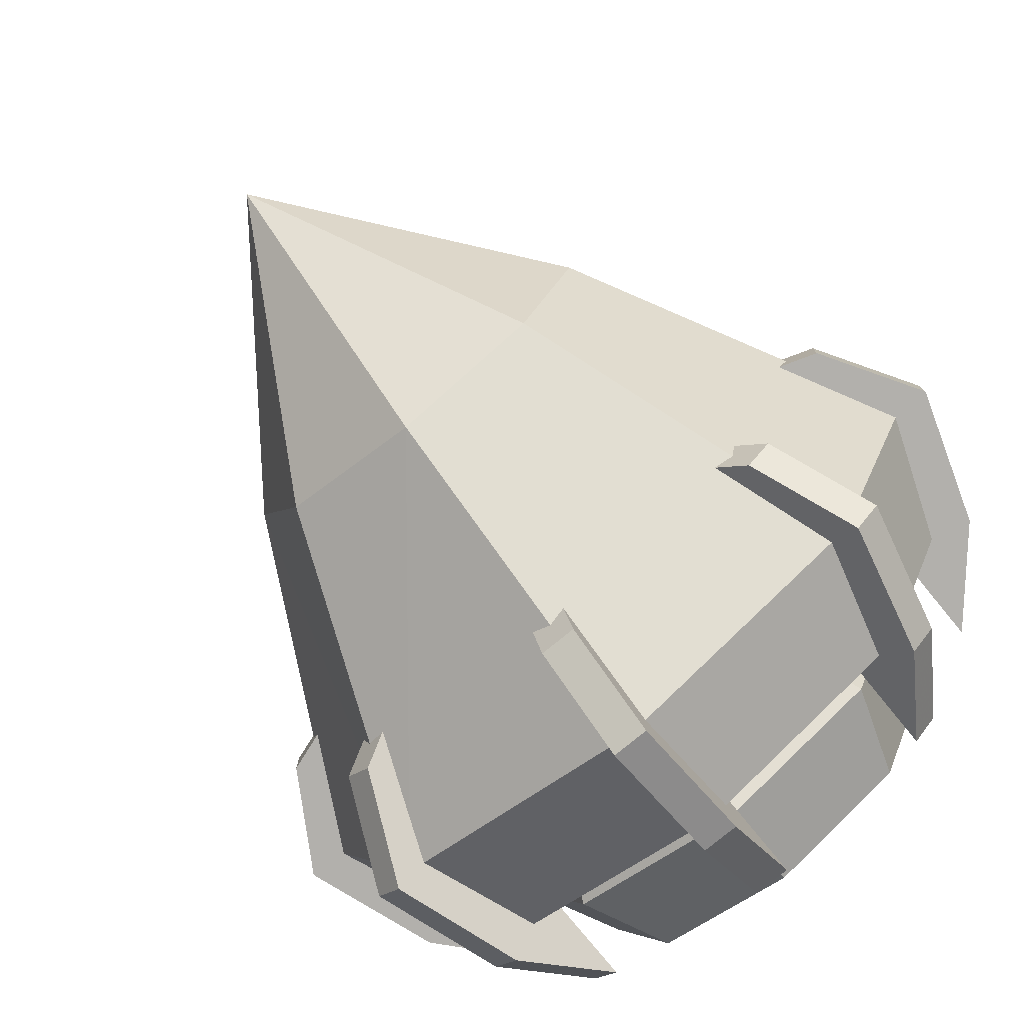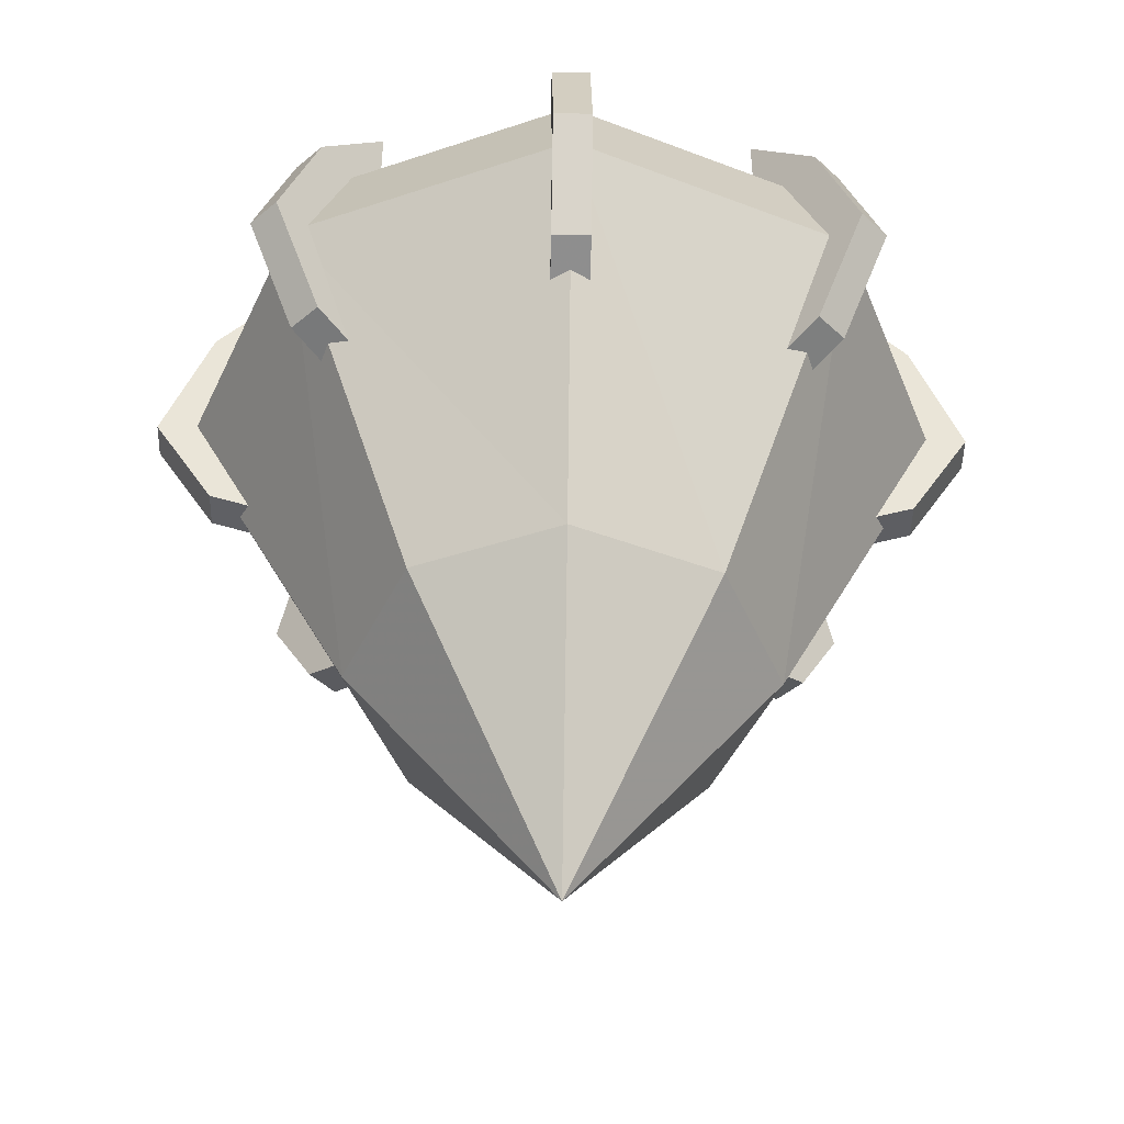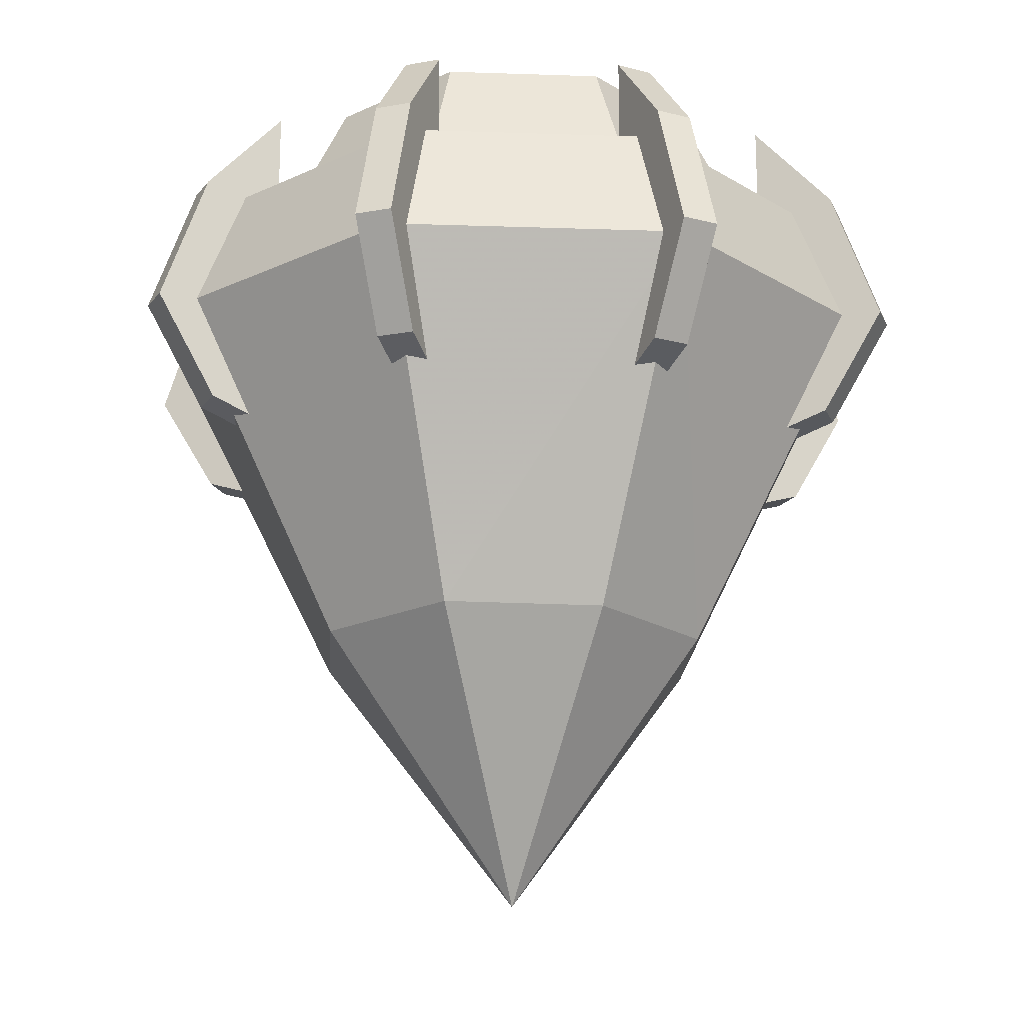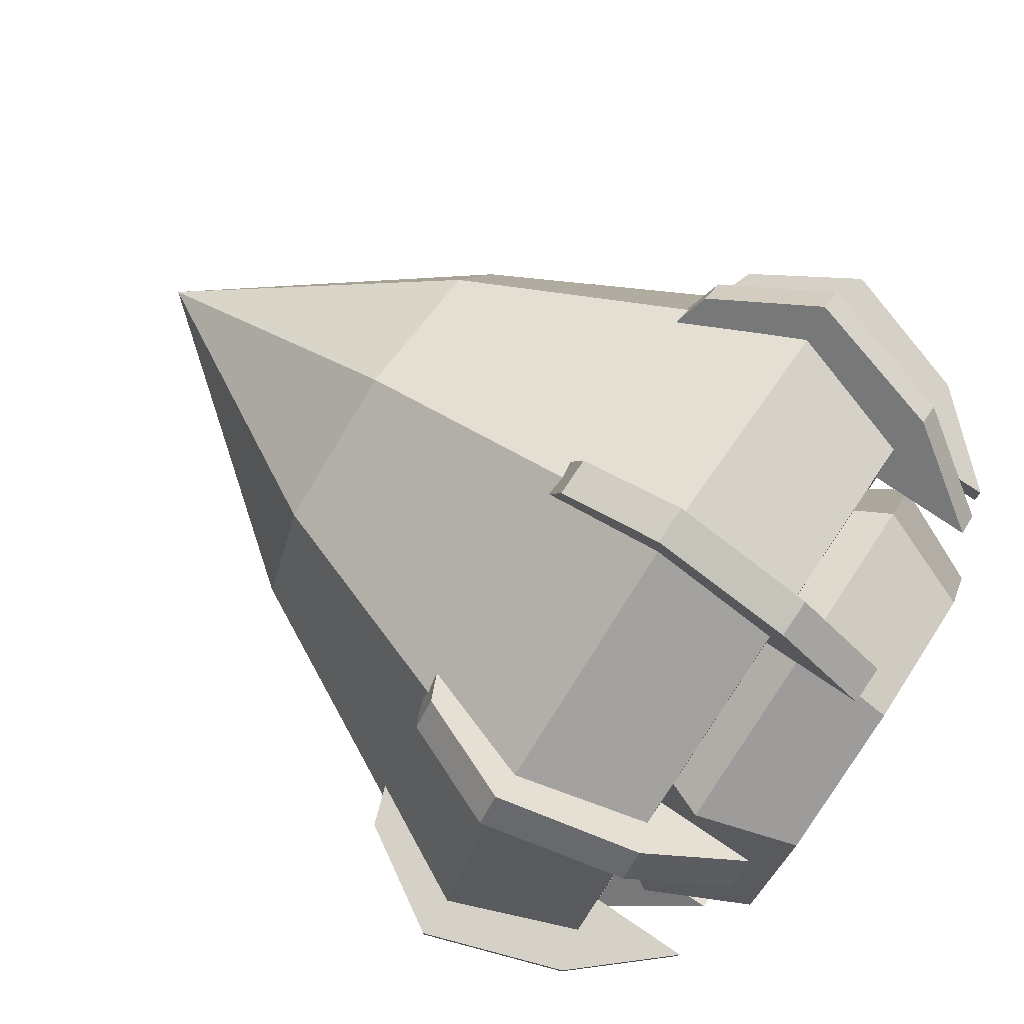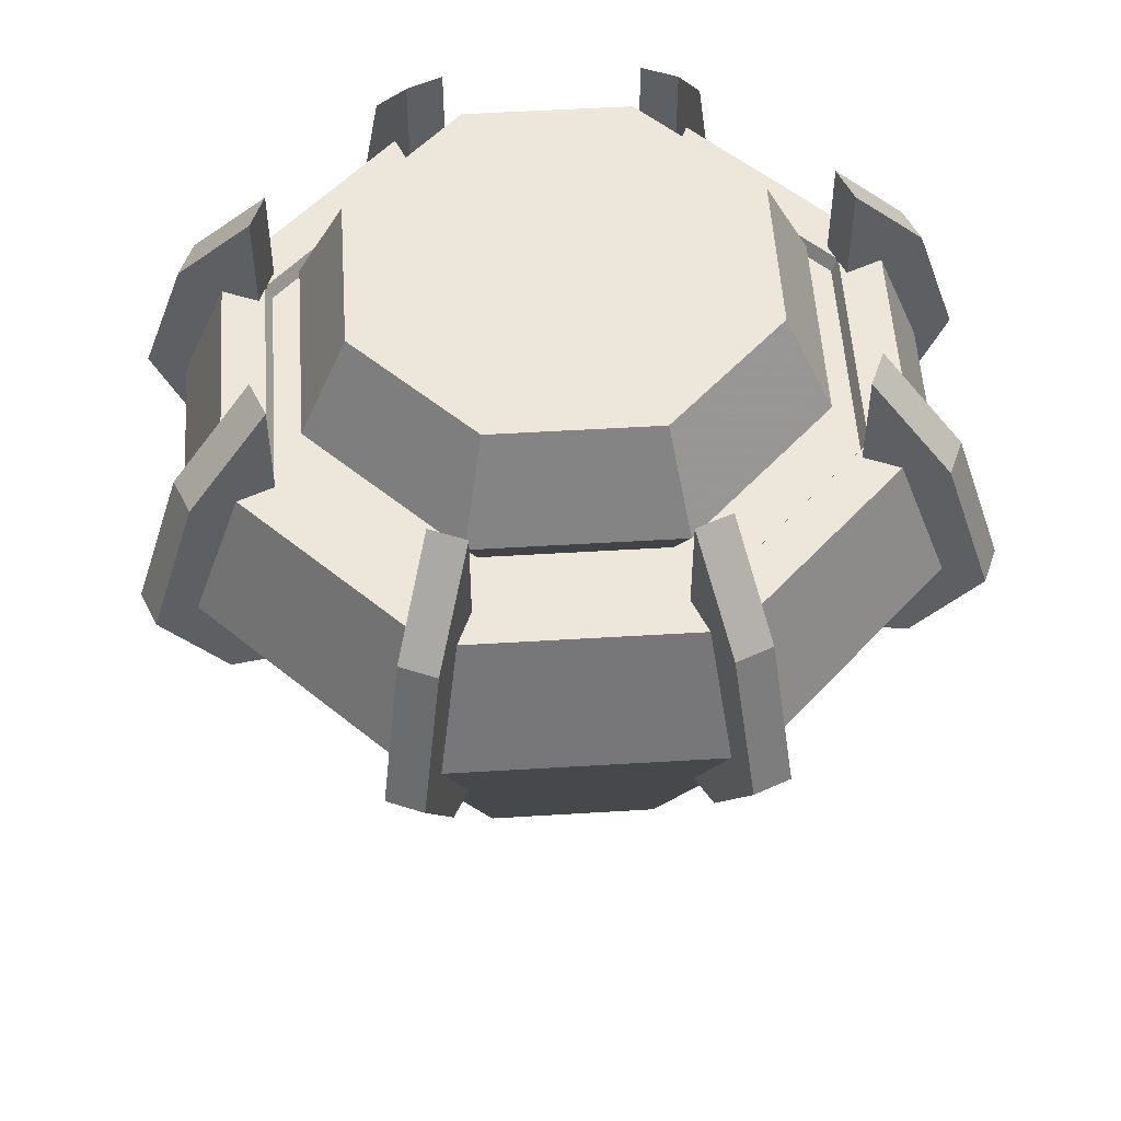
<metadata>
{"format":"obj","ext":"obj","renderer":"f3d","projection":"perspective","resolution":1024,"background":"white","views":[{"elev":-78.7,"azim":-140.7,"up":"+Y"},{"elev":-46.2,"azim":88.6,"up":"+Z"},{"elev":-19.2,"azim":18.8,"up":"+Z"},{"elev":78.7,"azim":-56.1,"up":"+Y"},{"elev":53.1,"azim":-161.2,"up":"+Z"}]}
</metadata>
<code>
g Object06
v 0.7957 15.13 -4.459
v 0.7957 12.35 -5.4
v -0.7956 12.35 -5.4
v -0.7956 15.13 -4.459
v -0.7956 15.77 5.887
v -0.7956 12.35 9.761
v 0.7957 12.35 9.761
v 0.7957 15.77 5.887
v 0.7957 17.81 -0.0323
v -0.7956 15.13 -4.459
v -0.7956 17.81 -0.0323
v 0.7957 12.35 -5.4
v 0.7957 12.35 9.761
v -0.7956 12.35 9.761
v -0.7956 12.35 -5.4
v 0.7957 17.81 -0.0323
v -0.7956 17.81 -0.0323
v -0.7956 15.77 5.887
v 0.7957 12.35 -5.4
v 0.7957 15.13 -4.459
v 0.7957 17.81 -0.0323
v 0.7957 15.77 5.887
v 0.7957 12.35 9.761
v -0.7956 12.35 9.761
v -0.7956 15.77 5.887
v -0.7956 12.35 -5.4
v -0.7956 17.81 -0.0323
v -0.7956 15.13 -4.459
f 1 2 3
f 3 4 1
f 5 6 7
f 7 8 5
f 9 1 10
f 10 11 9
f 12 13 14
f 14 15 12
f 8 16 17
f 17 18 8
f 19 20 21
f 19 22 23
f 24 25 26
f 26 27 28
f 19 21 22
f 26 25 27
g Object05
v 11.26 10.13 -4.459
v 9.297 8.172 -5.4
v 8.172 9.297 -5.4
v 10.13 11.26 -4.459
v 10.59 11.71 5.887
v 8.172 9.297 9.761
v 9.297 8.172 9.761
v 11.71 10.59 5.887
v 13.16 12.03 -0.03229
v 10.13 11.26 -4.459
v 12.03 13.16 -0.03229
v 9.297 8.172 -5.4
v 9.297 8.172 9.761
v 8.172 9.297 9.761
v 8.172 9.297 -5.4
v 13.16 12.03 -0.03229
v 12.03 13.16 -0.03229
v 10.59 11.71 5.887
v 9.297 8.172 -5.4
v 11.26 10.13 -4.459
v 13.16 12.03 -0.03229
v 11.71 10.59 5.887
v 9.297 8.172 9.761
v 8.172 9.297 9.761
v 10.59 11.71 5.887
v 8.172 9.297 -5.4
v 12.03 13.16 -0.03229
v 10.13 11.26 -4.459
f 29 30 31
f 31 32 29
f 33 34 35
f 35 36 33
f 37 29 38
f 38 39 37
f 40 41 42
f 42 43 40
f 36 44 45
f 45 46 36
f 47 48 49
f 47 50 51
f 52 53 54
f 54 55 56
f 47 49 50
f 54 53 55
g Object04
v 15.13 -0.7956 -4.459
v 12.35 -0.7956 -5.4
v 12.35 0.7957 -5.4
v 15.13 0.7957 -4.459
v 15.77 0.7957 5.887
v 12.35 0.7957 9.761
v 12.35 -0.7956 9.761
v 15.77 -0.7956 5.887
v 17.81 -0.7956 -0.03229
v 15.13 0.7957 -4.459
v 17.81 0.7957 -0.03229
v 12.35 -0.7956 -5.4
v 12.35 -0.7956 9.761
v 12.35 0.7957 9.761
v 12.35 0.7957 -5.4
v 17.81 -0.7956 -0.03229
v 17.81 0.7957 -0.03229
v 15.77 0.7957 5.887
v 12.35 -0.7956 -5.4
v 15.13 -0.7956 -4.459
v 17.81 -0.7956 -0.03229
v 15.77 -0.7956 5.887
v 12.35 -0.7956 9.761
v 12.35 0.7957 9.761
v 15.77 0.7957 5.887
v 12.35 0.7957 -5.4
v 17.81 0.7957 -0.03229
v 15.13 0.7957 -4.459
f 57 58 59
f 59 60 57
f 61 62 63
f 63 64 61
f 65 57 66
f 66 67 65
f 68 69 70
f 70 71 68
f 64 72 73
f 73 74 64
f 75 76 77
f 75 78 79
f 80 81 82
f 82 83 84
f 75 77 78
f 82 81 83
g Object03
v 10.13 -11.26 -4.459
v 8.172 -9.297 -5.4
v 9.297 -8.172 -5.4
v 11.26 -10.13 -4.459
v 11.71 -10.59 5.887
v 9.297 -8.172 9.761
v 8.172 -9.297 9.761
v 10.59 -11.71 5.887
v 12.03 -13.16 -0.03229
v 11.26 -10.13 -4.459
v 13.16 -12.03 -0.03229
v 8.172 -9.297 -5.4
v 8.172 -9.297 9.761
v 9.297 -8.172 9.761
v 9.297 -8.172 -5.4
v 12.03 -13.16 -0.03229
v 13.16 -12.03 -0.03229
v 11.71 -10.59 5.887
v 8.172 -9.297 -5.4
v 10.13 -11.26 -4.459
v 12.03 -13.16 -0.03229
v 10.59 -11.71 5.887
v 8.172 -9.297 9.761
v 9.297 -8.172 9.761
v 11.71 -10.59 5.887
v 9.297 -8.172 -5.4
v 13.16 -12.03 -0.03229
v 11.26 -10.13 -4.459
f 85 86 87
f 87 88 85
f 89 90 91
f 91 92 89
f 93 85 94
f 94 95 93
f 96 97 98
f 98 99 96
f 92 100 101
f 101 102 92
f 103 104 105
f 103 106 107
f 108 109 110
f 110 111 112
f 103 105 106
f 110 109 111
g Object02
v -0.7956 -15.13 -4.459
v -0.7956 -12.35 -5.4
v 0.7957 -12.35 -5.4
v 0.7957 -15.13 -4.459
v 0.7957 -15.77 5.887
v 0.7957 -12.35 9.761
v -0.7956 -12.35 9.761
v -0.7956 -15.77 5.887
v -0.7956 -17.81 -0.03229
v 0.7957 -15.13 -4.459
v 0.7957 -17.81 -0.03229
v -0.7956 -12.35 -5.4
v -0.7956 -12.35 9.761
v 0.7957 -12.35 9.761
v 0.7957 -12.35 -5.4
v -0.7956 -17.81 -0.03229
v 0.7957 -17.81 -0.03229
v 0.7957 -15.77 5.887
v -0.7956 -12.35 -5.4
v -0.7956 -15.13 -4.459
v -0.7956 -17.81 -0.03229
v -0.7956 -15.77 5.887
v -0.7956 -12.35 9.761
v 0.7957 -12.35 9.761
v 0.7957 -15.77 5.887
v 0.7957 -12.35 -5.4
v 0.7957 -17.81 -0.03229
v 0.7957 -15.13 -4.459
f 113 114 115
f 115 116 113
f 117 118 119
f 119 120 117
f 121 113 122
f 122 123 121
f 124 125 126
f 126 127 124
f 120 128 129
f 129 130 120
f 131 132 133
f 131 134 135
f 136 137 138
f 138 139 140
f 131 133 134
f 138 137 139
g Object09
v -11.26 -10.13 -4.459
v -9.297 -8.172 -5.4
v -8.172 -9.297 -5.4
v -10.13 -11.26 -4.459
v -10.59 -11.71 5.887
v -8.172 -9.297 9.761
v -9.297 -8.172 9.761
v -11.71 -10.59 5.887
v -13.16 -12.03 -0.03229
v -10.13 -11.26 -4.459
v -12.03 -13.16 -0.03229
v -9.297 -8.172 -5.4
v -9.297 -8.172 9.761
v -8.172 -9.297 9.761
v -8.172 -9.297 -5.4
v -13.16 -12.03 -0.03229
v -12.03 -13.16 -0.03229
v -10.59 -11.71 5.887
v -9.297 -8.172 -5.4
v -11.26 -10.13 -4.459
v -13.16 -12.03 -0.03229
v -11.71 -10.59 5.887
v -9.297 -8.172 9.761
v -8.172 -9.297 9.761
v -10.59 -11.71 5.887
v -8.172 -9.297 -5.4
v -12.03 -13.16 -0.03229
v -10.13 -11.26 -4.459
f 141 142 143
f 143 144 141
f 145 146 147
f 147 148 145
f 149 141 150
f 150 151 149
f 152 153 154
f 154 155 152
f 148 156 157
f 157 158 148
f 159 160 161
f 159 162 163
f 164 165 166
f 166 167 168
f 159 161 162
f 166 165 167
g Object08
v -15.13 0.7957 -4.459
v -12.35 0.7957 -5.4
v -12.35 -0.7956 -5.4
v -15.13 -0.7956 -4.459
v -15.77 -0.7956 5.887
v -12.35 -0.7956 9.761
v -12.35 0.7957 9.761
v -15.77 0.7957 5.887
v -17.81 0.7957 -0.03229
v -15.13 -0.7956 -4.459
v -17.81 -0.7956 -0.03229
v -12.35 0.7957 -5.4
v -12.35 0.7957 9.761
v -12.35 -0.7956 9.761
v -12.35 -0.7956 -5.4
v -17.81 0.7957 -0.03229
v -17.81 -0.7956 -0.03229
v -15.77 -0.7956 5.887
v -12.35 0.7957 -5.4
v -15.13 0.7957 -4.459
v -17.81 0.7957 -0.03229
v -15.77 0.7957 5.887
v -12.35 0.7957 9.761
v -12.35 -0.7956 9.761
v -15.77 -0.7956 5.887
v -12.35 -0.7956 -5.4
v -17.81 -0.7956 -0.03229
v -15.13 -0.7956 -4.459
f 169 170 171
f 171 172 169
f 173 174 175
f 175 176 173
f 177 169 178
f 178 179 177
f 180 181 182
f 182 183 180
f 176 184 185
f 185 186 176
f 187 188 189
f 187 190 191
f 192 193 194
f 194 195 196
f 187 189 190
f 194 193 195
g Object07
v -10.13 11.26 -4.459
v -8.172 9.297 -5.4
v -9.297 8.172 -5.4
v -11.26 10.13 -4.459
v -11.71 10.59 5.887
v -9.297 8.172 9.761
v -8.172 9.297 9.761
v -10.59 11.71 5.887
v -12.03 13.16 -0.03229
v -11.26 10.13 -4.459
v -13.16 12.03 -0.03229
v -8.172 9.297 -5.4
v -8.172 9.297 9.761
v -9.297 8.172 9.761
v -9.297 8.172 -5.4
v -12.03 13.16 -0.03229
v -13.16 12.03 -0.03229
v -11.71 10.59 5.887
v -8.172 9.297 -5.4
v -10.13 11.26 -4.459
v -12.03 13.16 -0.03229
v -10.59 11.71 5.887
v -8.172 9.297 9.761
v -9.297 8.172 9.761
v -11.71 10.59 5.887
v -9.297 8.172 -5.4
v -13.16 12.03 -0.03229
v -11.26 10.13 -4.459
f 197 198 199
f 199 200 197
f 201 202 203
f 203 204 201
f 205 197 206
f 206 207 205
f 208 209 210
f 210 211 208
f 204 212 213
f 213 214 204
f 215 216 217
f 215 218 219
f 220 221 222
f 222 223 224
f 215 217 218
f 222 221 223
g Object01
v 7.656 7.656 6.947
v 10.83 7.7e-05 6.947
v 9.559 7.5e-05 4.905
v 6.759 6.76 4.905
v -7e-06 10.83 6.947
v -2e-06 9.559 4.905
v 6.2 6.2 11.16
v 8.768 6e-05 11.16
v 10.83 7.7e-05 6.947
v 7.656 7.656 6.947
v 3e-06 8.768 11.16
v -7e-06 10.83 6.947
v 7.656 -7.656 6.947
v 6.76 -6.759 4.905
v 8.9e-05 -10.83 6.947
v 8.3e-05 -9.559 4.905
v 6.2 -6.2 11.16
v 7.656 -7.656 6.947
v 8.1e-05 -8.768 11.16
v 8.9e-05 -10.83 6.947
v -7.656 -7.656 6.947
v -10.83 -1.9e-05 6.947
v -9.559 -1e-05 4.905
v -6.759 -6.759 4.905
v -6.2 -6.2 11.16
v -8.768 -1.8e-05 11.16
v -10.83 -1.9e-05 6.947
v -7.656 -7.656 6.947
v -7.656 7.656 6.947
v -6.759 6.759 4.905
v -6.2 6.2 11.16
v -7.656 7.656 6.947
v 3e-06 8.768 11.16
v 4.2e-05 2.1e-05 11.16
v 6.2 6.2 11.16
v 8.768 6e-05 11.16
v 8.1e-05 -8.768 11.16
v 6.2 -6.2 11.16
v -6.2 -6.2 11.16
v -8.768 -1.8e-05 11.16
v -6.2 6.2 11.16
f 225 226 227
f 227 228 225
f 229 225 228
f 228 230 229
f 231 232 233
f 233 234 231
f 235 231 234
f 234 236 235
f 237 238 227
f 227 226 237
f 239 240 238
f 238 237 239
f 241 242 233
f 233 232 241
f 243 244 242
f 242 241 243
f 245 246 247
f 247 248 245
f 239 245 248
f 248 240 239
f 249 250 251
f 251 252 249
f 243 249 252
f 252 244 243
f 253 254 247
f 247 246 253
f 229 230 254
f 254 253 229
f 255 256 251
f 251 250 255
f 235 236 256
f 256 255 235
f 257 258 259
f 259 258 260
f 261 262 258
f 262 260 258
f 261 258 263
f 263 258 264
f 257 265 258
f 265 264 258
g mon_mofadilei
v 10.09 10.09 5.479
v 14.27 9.5e-05 5.479
v 16.4 0.000115 0.0505
v 11.59 11.59 0.05052
v -2.3e-05 14.27 5.479
v -3.3e-05 16.4 0.05053
v 8.767 8.767 5.479
v 12.4 8.7e-05 5.479
v 14.27 9.5e-05 5.479
v 10.09 10.09 5.479
v -1.4e-05 12.4 5.479
v -2.3e-05 14.27 5.479
v -1.3e-05 12.13 4.905
v 8.574 8.574 4.905
v 8.767 8.767 5.479
v -1.4e-05 12.4 5.479
v 12.13 8.7e-05 4.905
v 12.4 8.7e-05 5.479
v -2e-06 9.559 4.905
v 6.759 6.76 4.905
v 8.574 8.574 4.905
v -1.3e-05 12.13 4.905
v 9.559 7.5e-05 4.905
v 12.13 8.7e-05 4.905
v 10.09 -10.09 5.479
v 11.59 -11.59 0.05048
v 0.000104 -14.27 5.479
v 0.000113 -16.4 0.05047
v 8.767 -8.767 5.479
v 10.09 -10.09 5.479
v 9.6e-05 -12.4 5.479
v 0.000104 -14.27 5.479
v 9.5e-05 -12.13 4.905
v 9.6e-05 -12.4 5.479
v 8.767 -8.767 5.479
v 8.574 -8.574 4.905
v 8.3e-05 -9.559 4.905
v 9.5e-05 -12.13 4.905
v 8.574 -8.574 4.905
v 6.76 -6.759 4.905
v -10.09 -10.09 5.479
v -14.27 -3.2e-05 5.479
v -16.4 -3.1e-05 0.0505
v -11.59 -11.59 0.05048
v -8.767 -8.767 5.479
v -12.4 -2.4e-05 5.479
v -14.27 -3.2e-05 5.479
v -10.09 -10.09 5.479
v -8.574 -8.574 4.905
v -8.767 -8.767 5.479
v -12.13 -2.1e-05 4.905
v -12.4 -2.4e-05 5.479
v -6.759 -6.759 4.905
v -8.574 -8.574 4.905
v -9.559 -1e-05 4.905
v -12.13 -2.1e-05 4.905
v -10.09 10.09 5.479
v -11.59 11.59 0.05052
v -8.767 8.767 5.479
v -10.09 10.09 5.479
v -8.767 8.767 5.479
v -8.574 8.574 4.905
v -8.574 8.574 4.905
v -6.759 6.759 4.905
v 0.000113 -16.4 0.05047
v -11.59 -11.59 0.05048
v -6.326 -6.333 -14.3
v 0.005301 -8.943 -14.3
v -16.4 -3.1e-05 0.0505
v -8.979 -0.001411 -14.3
v 0.005221 9.025 -14.29
v -6.369 6.372 -14.29
v -11.59 11.59 0.05052
v -3.3e-05 16.4 0.05053
v 11.59 11.59 0.05052
v 6.24 6.233 -14.33
v 16.4 0.000115 0.0505
v 8.747 -0.001332 -14.34
v 11.59 -11.59 0.05048
v 6.232 -6.228 -14.33
v 3.6e-05 9.1e-05 -25.84
f 266 267 268
f 268 269 266
f 270 266 269
f 269 271 270
f 272 273 274
f 274 275 272
f 276 272 275
f 275 277 276
f 278 279 280
f 280 281 278
f 279 282 283
f 283 280 279
f 284 285 286
f 286 287 284
f 285 288 289
f 289 286 285
f 290 291 268
f 268 267 290
f 292 293 291
f 291 290 292
f 294 295 274
f 274 273 294
f 296 297 295
f 295 294 296
f 298 299 300
f 300 301 298
f 301 300 283
f 283 282 301
f 302 303 304
f 304 305 302
f 305 304 289
f 289 288 305
f 306 307 308
f 308 309 306
f 292 306 309
f 309 293 292
f 310 311 312
f 312 313 310
f 296 310 313
f 313 297 296
f 298 314 315
f 315 299 298
f 314 316 317
f 317 315 314
f 302 318 319
f 319 303 302
f 318 320 321
f 321 319 318
f 322 323 308
f 308 307 322
f 270 271 323
f 323 322 270
f 324 325 312
f 312 311 324
f 276 277 325
f 325 324 276
f 278 281 326
f 326 327 278
f 327 326 317
f 317 316 327
f 284 287 328
f 328 329 284
f 329 328 321
f 321 320 329
f 330 331 332
f 332 333 330
f 331 334 335
f 335 332 331
f 336 337 338
f 338 339 336
f 337 335 334
f 334 338 337
f 340 341 336
f 336 339 340
f 341 340 342
f 342 343 341
f 343 342 344
f 344 345 343
f 344 330 333
f 333 345 344
f 341 346 336
f 343 346 341
f 346 345 333
f 346 343 345
f 336 346 337
f 337 346 335
f 335 346 332
f 332 346 333

</code>
